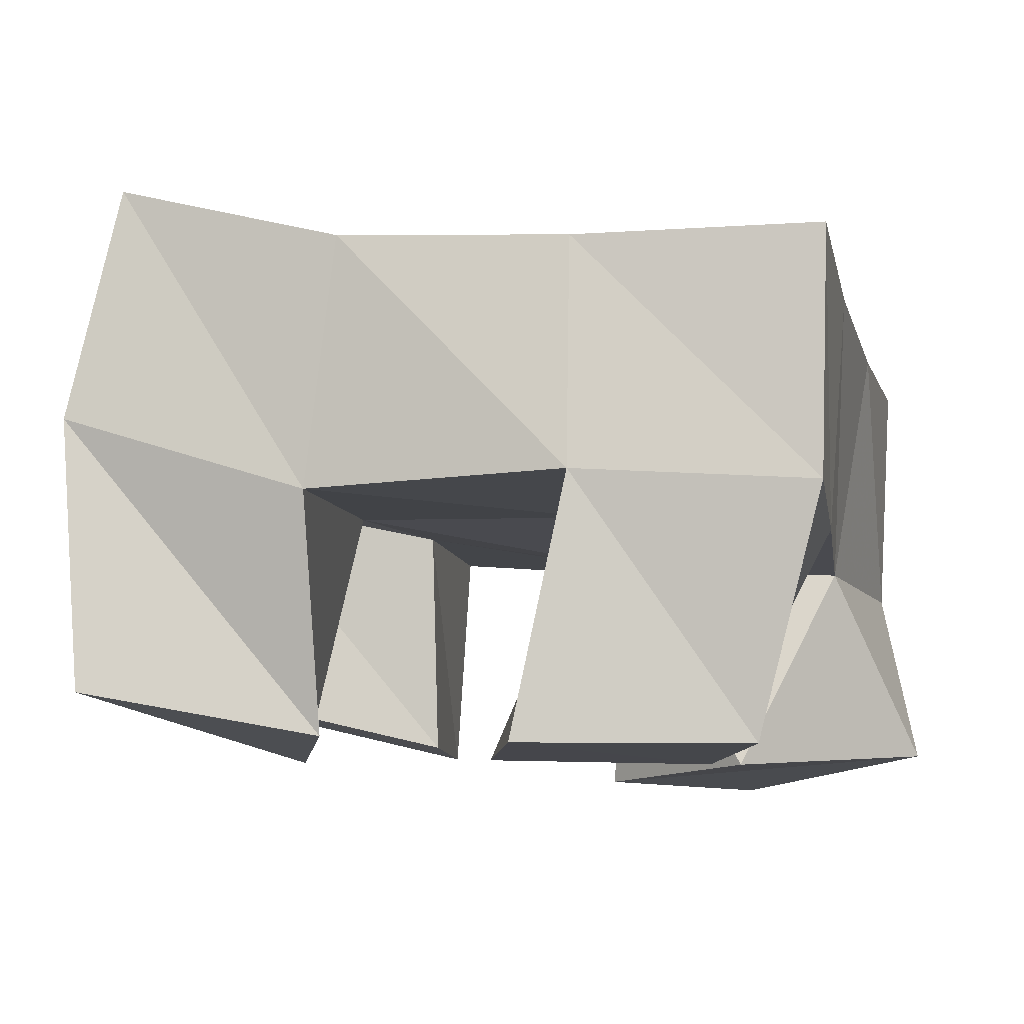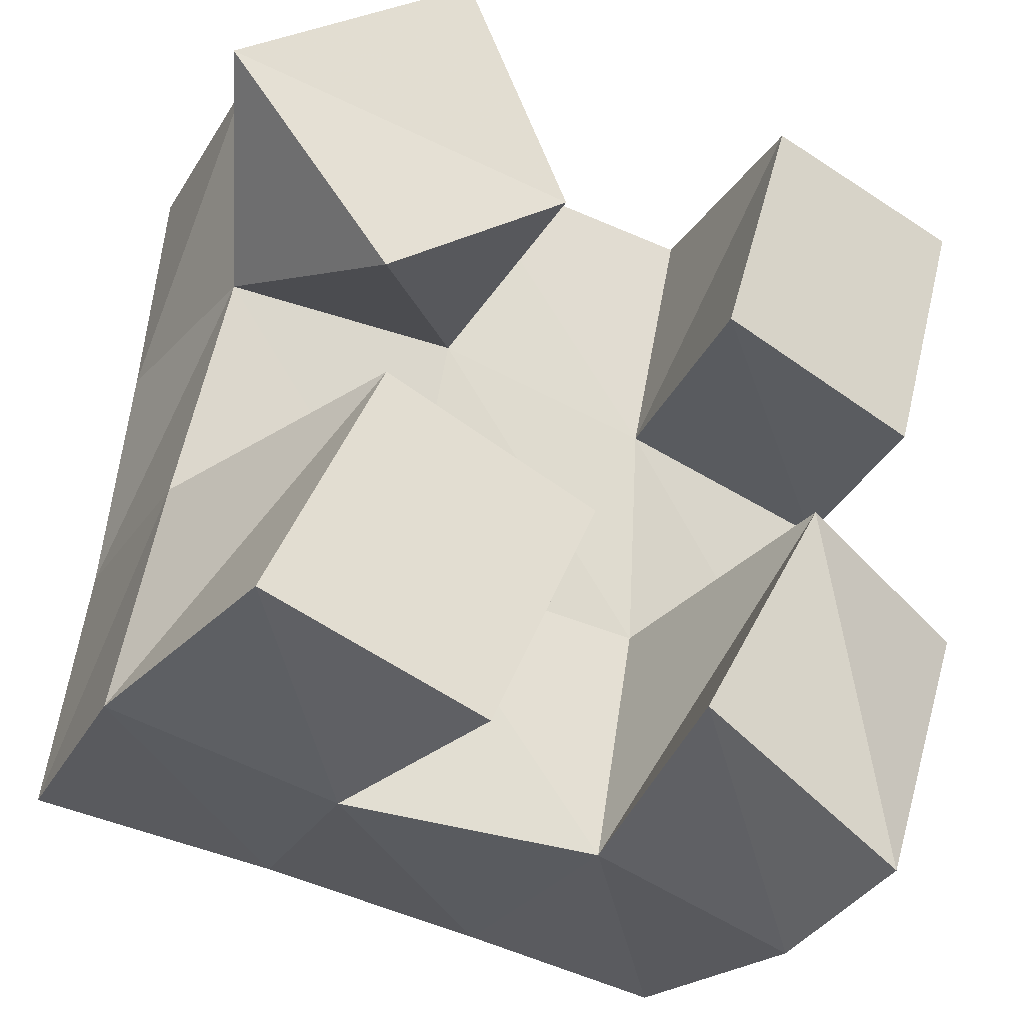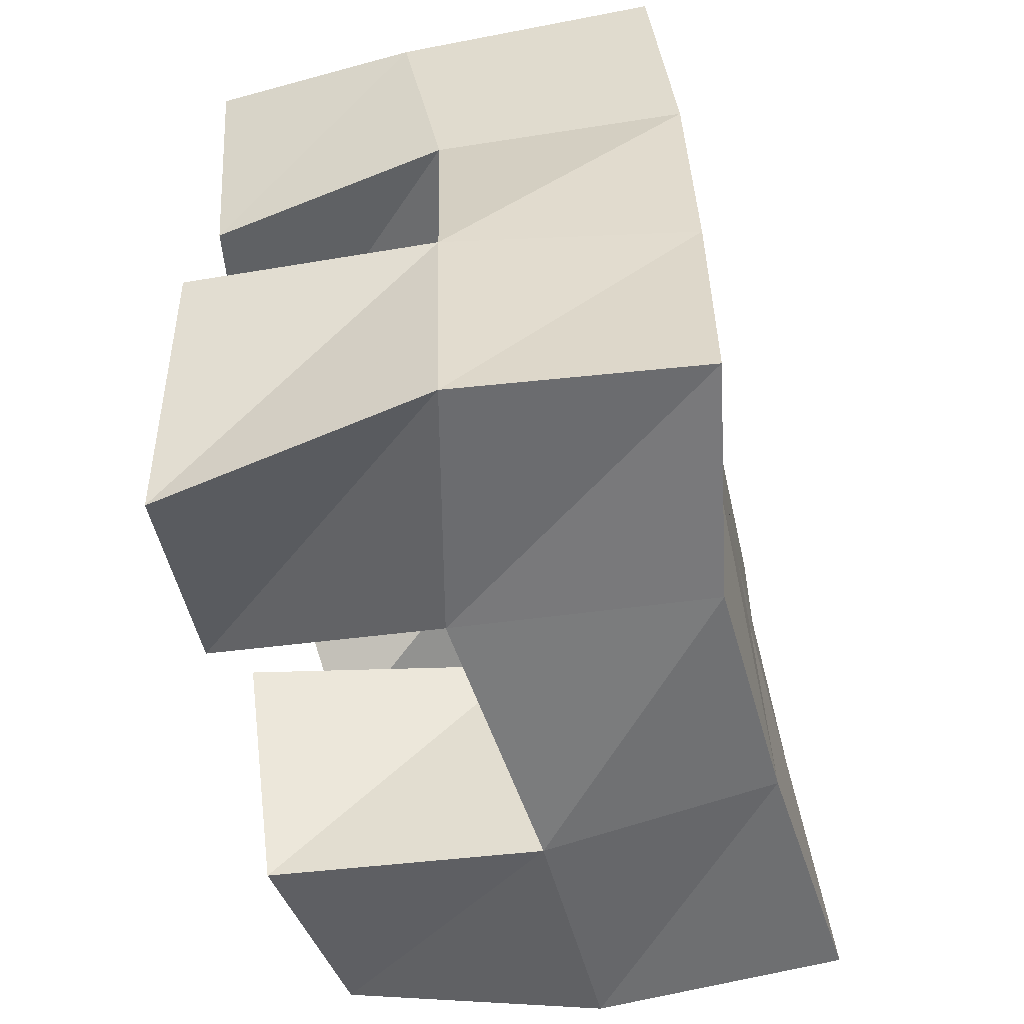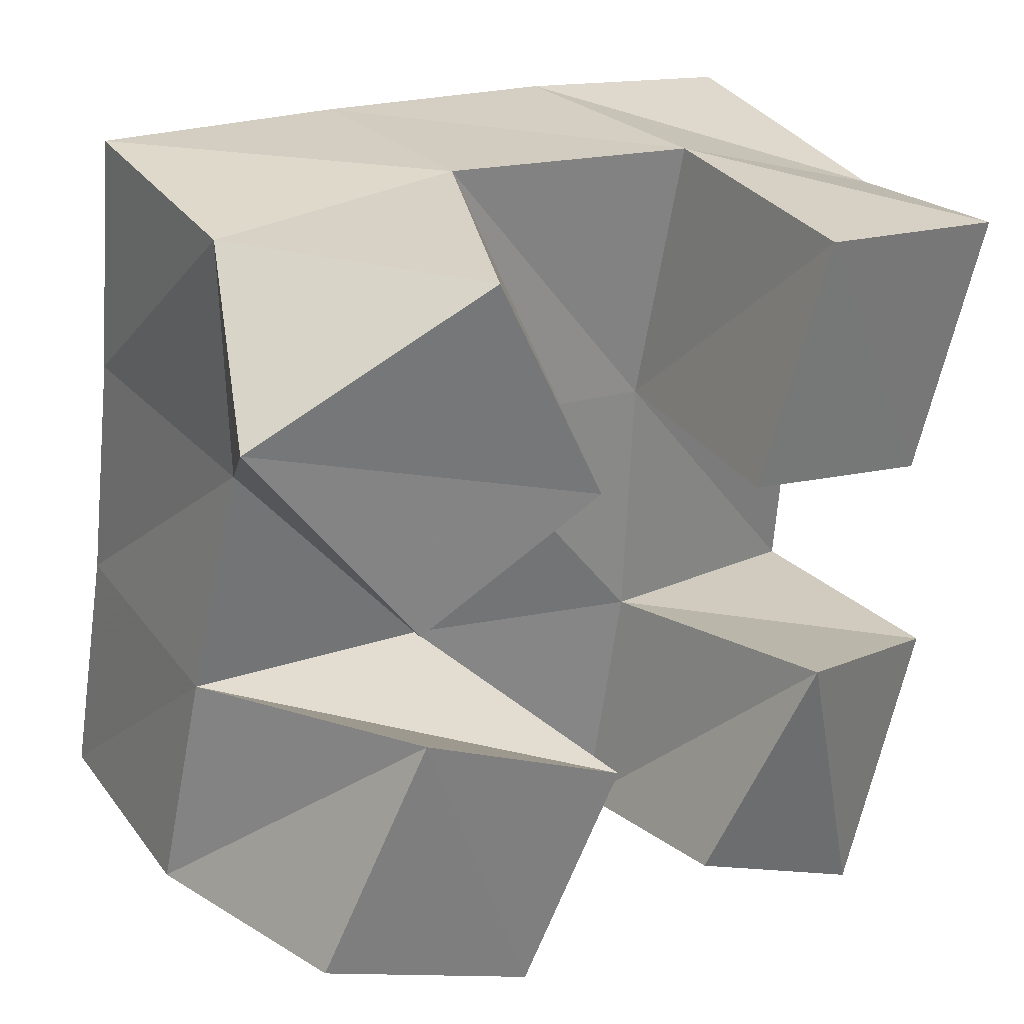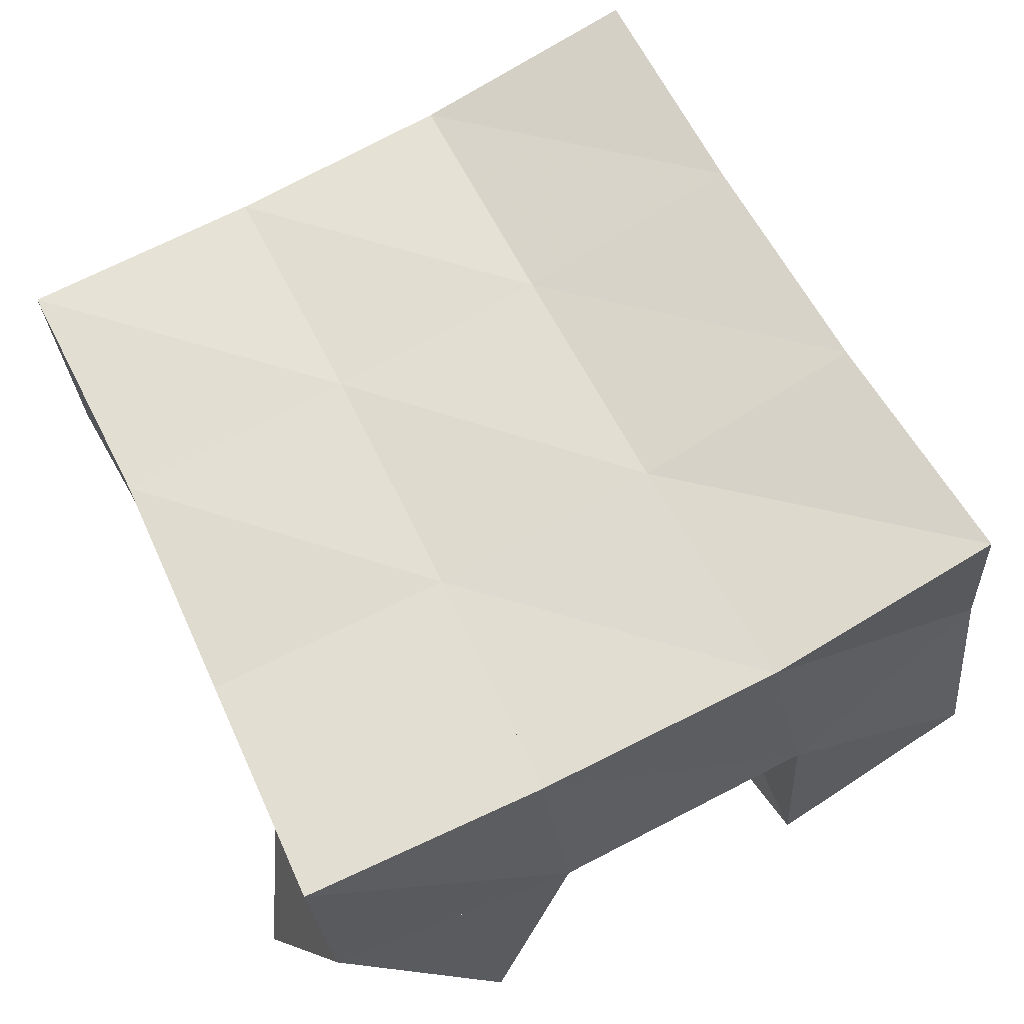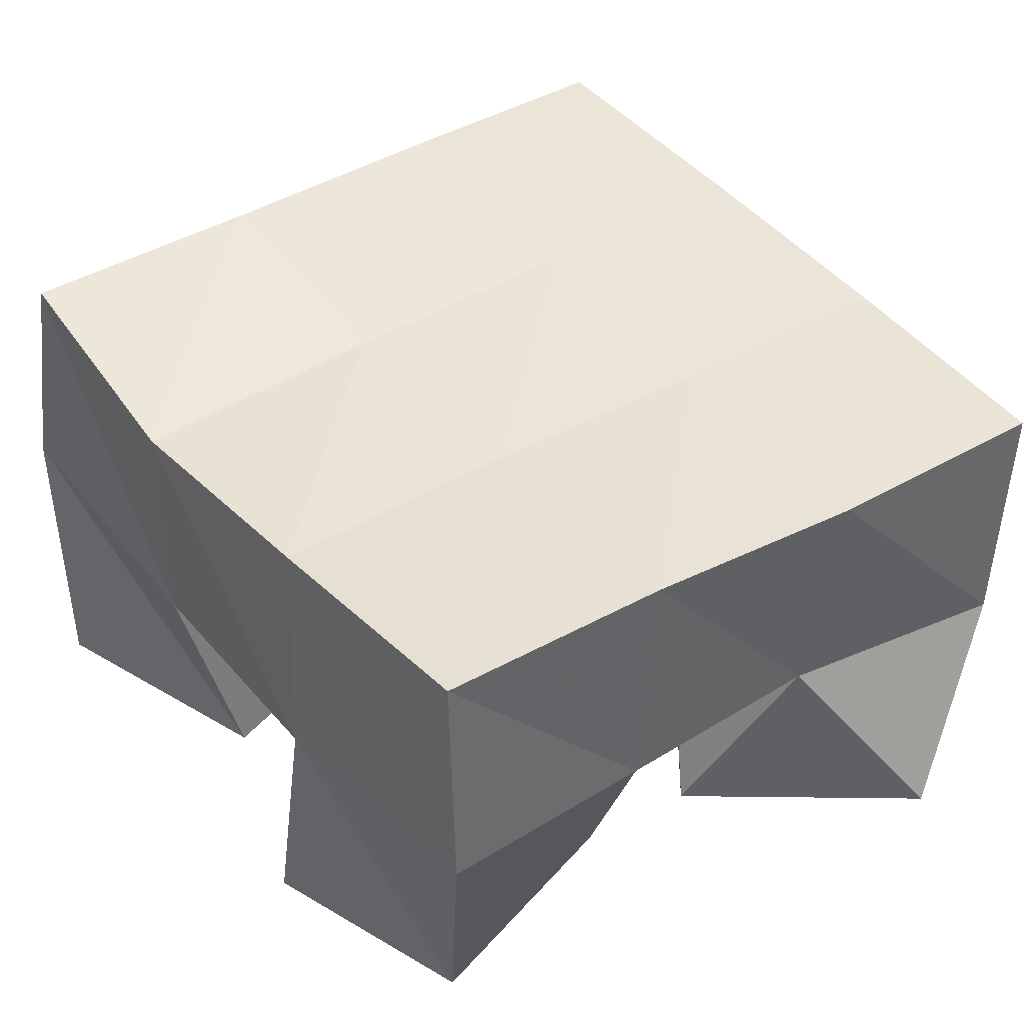
<metadata>
{"format":"obj","ext":"obj","renderer":"f3d","projection":"perspective","resolution":1024,"background":"white","views":[{"elev":-10.5,"azim":-159.4,"up":"+Y"},{"elev":-26.2,"azim":-21.0,"up":"+Z"},{"elev":-65.1,"azim":108.5,"up":"+Z"},{"elev":31.9,"azim":-26.7,"up":"+Z"},{"elev":63.9,"azim":-18.3,"up":"+Y"},{"elev":36.9,"azim":-119.2,"up":"+Y"}]}
</metadata>
<code>
v 0.1512 0.1 0.1151
v 0.136 0.149 0.1087
v 0.1949 0.1 0.0962
v 0.1831 0.1521 0.09662
v 0.174 0.1 0.1623
v 0.1452 0.1475 0.155
v 0.2158 0.1005 0.1412
v 0.1954 0.1524 0.1497
v 0.2497 0.1082 0.1943
v 0.25 0.1575 0.1912
v 0.2947 0.1193 0.1812
v 0.2976 0.1684 0.1813
v 0.2645 0.1094 0.2435
v 0.2611 0.1597 0.2435
v 0.309 0.1205 0.2335
v 0.3087 0.1634 0.225
v 0.174 0.1016 0.1865
v 0.1553 0.1453 0.2024
v 0.2104 0.1001 0.2081
v 0.2033 0.1493 0.1999
v 0.1431 0.1059 0.2309
v 0.1549 0.1458 0.252
v 0.1899 0.1005 0.2556
v 0.2067 0.1548 0.2514
v 0.2391 0.1034 0.1065
v 0.2367 0.1509 0.09224
v 0.2808 0.1113 0.08224
v 0.2853 0.1667 0.0817
v 0.2629 0.1018 0.1499
v 0.2457 0.1536 0.1413
v 0.3011 0.1197 0.1353
v 0.2944 0.1685 0.1319
v 0.1337 0.1986 0.1065
v 0.1828 0.1988 0.09768
v 0.1414 0.197 0.1562
v 0.1902 0.2 0.148
v 0.1467 0.195 0.2042
v 0.1965 0.2 0.1985
v 0.1517 0.1968 0.2521
v 0.2016 0.2019 0.2474
v 0.2286 0.2011 0.08865
v 0.2354 0.2046 0.1401
v 0.243 0.2067 0.1914
v 0.2517 0.2077 0.2411
v 0.2741 0.2136 0.08314
v 0.2805 0.2156 0.1328
v 0.2888 0.2171 0.1828
v 0.3002 0.2156 0.2316
f 1 2 4
f 3 1 4
f 2 6 8
f 4 2 8
f 6 5 7
f 8 6 7
f 5 1 3
f 7 5 3
f 8 7 3
f 4 8 3
f 2 1 5
f 6 2 5
f 9 10 12
f 11 9 12
f 10 14 16
f 12 10 16
f 14 13 15
f 16 14 15
f 13 9 11
f 15 13 11
f 16 15 11
f 12 16 11
f 10 9 13
f 14 10 13
f 17 18 20
f 19 17 20
f 18 22 24
f 20 18 24
f 22 21 23
f 24 22 23
f 21 17 19
f 23 21 19
f 24 23 19
f 20 24 19
f 18 17 21
f 22 18 21
f 25 26 28
f 27 25 28
f 26 30 32
f 28 26 32
f 30 29 31
f 32 30 31
f 29 25 27
f 31 29 27
f 32 31 27
f 28 32 27
f 26 25 29
f 30 26 29
f 2 33 34
f 4 2 34
f 33 35 36
f 34 33 36
f 35 6 8
f 36 35 8
f 6 2 4
f 8 6 4
f 36 8 4
f 34 36 4
f 33 2 6
f 35 33 6
f 6 35 36
f 8 6 36
f 35 37 38
f 36 35 38
f 37 18 20
f 38 37 20
f 18 6 8
f 20 18 8
f 38 20 8
f 36 38 8
f 35 6 18
f 37 35 18
f 18 37 38
f 20 18 38
f 37 39 40
f 38 37 40
f 39 22 24
f 40 39 24
f 22 18 20
f 24 22 20
f 40 24 20
f 38 40 20
f 37 18 22
f 39 37 22
f 4 34 41
f 26 4 41
f 34 36 42
f 41 34 42
f 36 8 30
f 42 36 30
f 8 4 26
f 30 8 26
f 42 30 26
f 41 42 26
f 34 4 8
f 36 34 8
f 8 36 42
f 30 8 42
f 36 38 43
f 42 36 43
f 38 20 10
f 43 38 10
f 20 8 30
f 10 20 30
f 43 10 30
f 42 43 30
f 36 8 20
f 38 36 20
f 20 38 43
f 10 20 43
f 38 40 44
f 43 38 44
f 40 24 14
f 44 40 14
f 24 20 10
f 14 24 10
f 44 14 10
f 43 44 10
f 38 20 24
f 40 38 24
f 26 41 45
f 28 26 45
f 41 42 46
f 45 41 46
f 42 30 32
f 46 42 32
f 30 26 28
f 32 30 28
f 46 32 28
f 45 46 28
f 41 26 30
f 42 41 30
f 30 42 46
f 32 30 46
f 42 43 47
f 46 42 47
f 43 10 12
f 47 43 12
f 10 30 32
f 12 10 32
f 47 12 32
f 46 47 32
f 42 30 10
f 43 42 10
f 10 43 47
f 12 10 47
f 43 44 48
f 47 43 48
f 44 14 16
f 48 44 16
f 14 10 12
f 16 14 12
f 48 16 12
f 47 48 12
f 43 10 14
f 44 43 14

</code>
